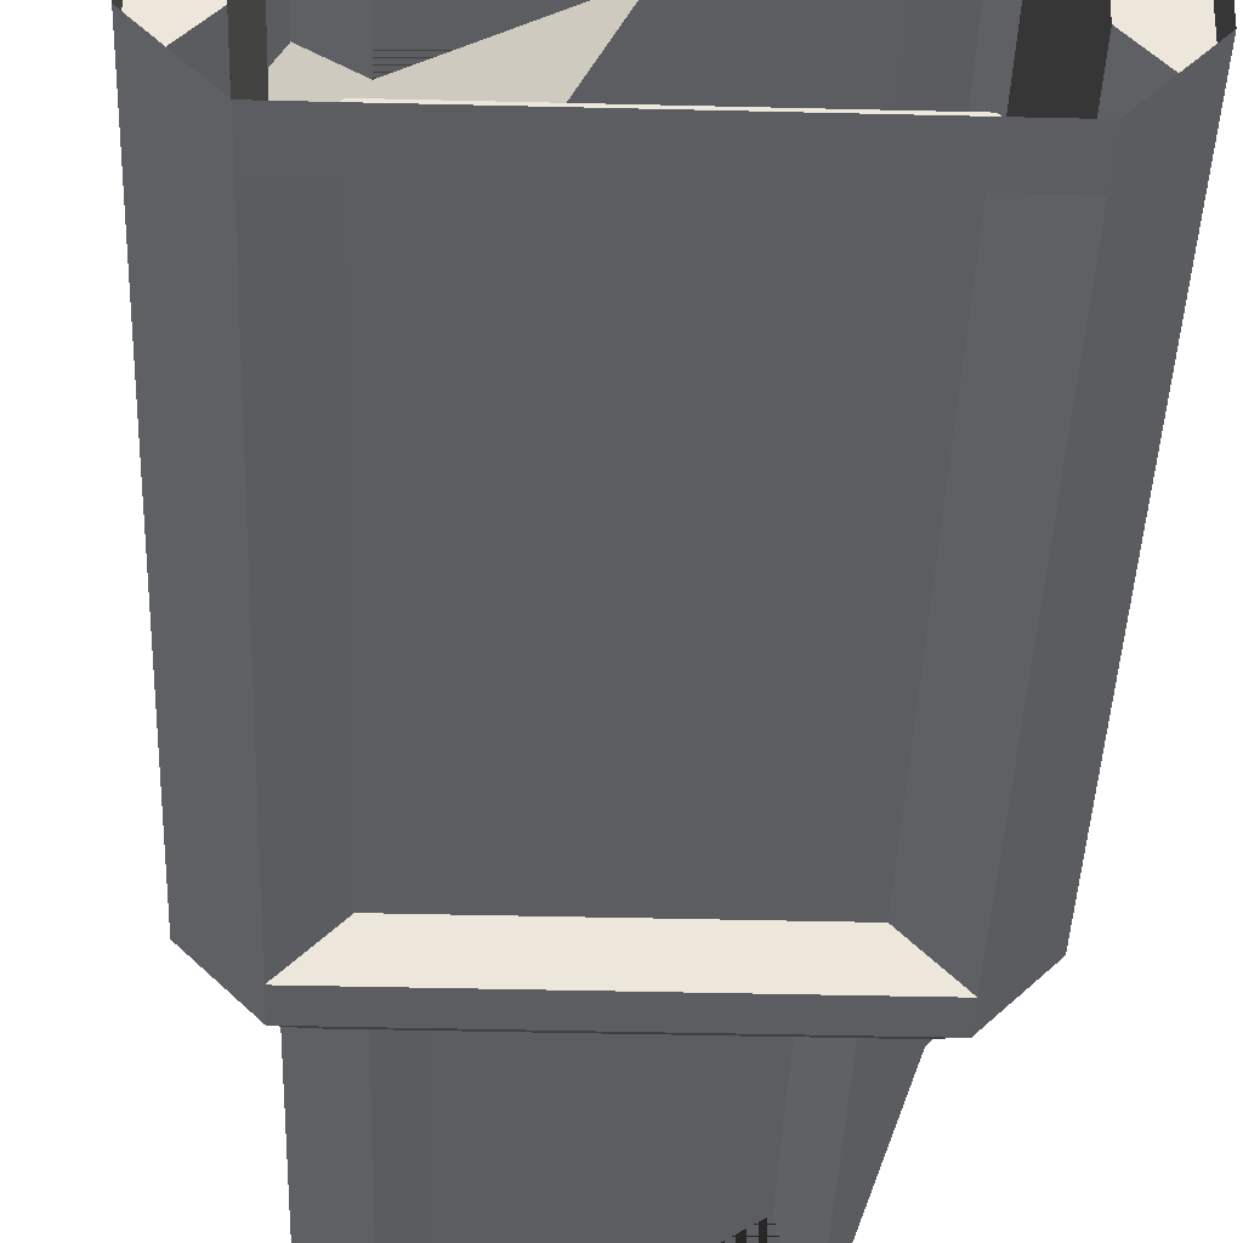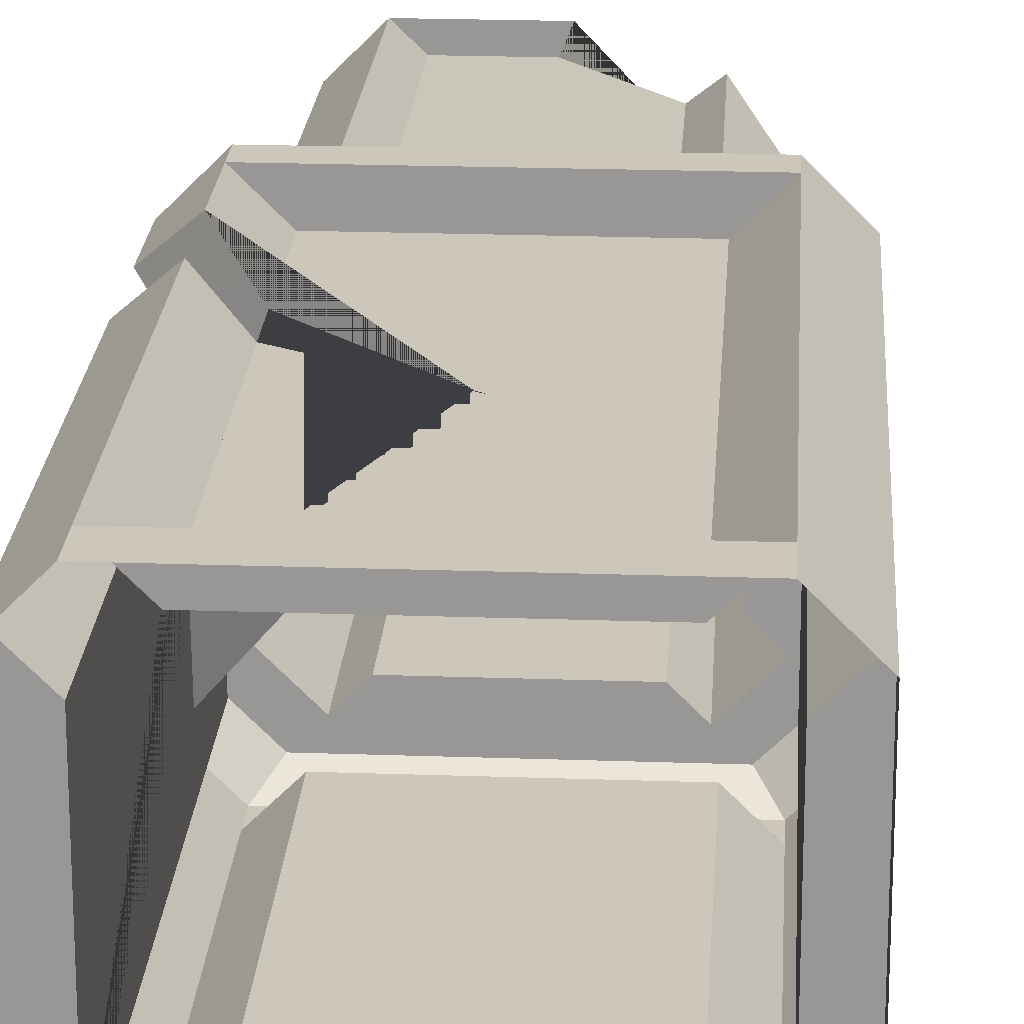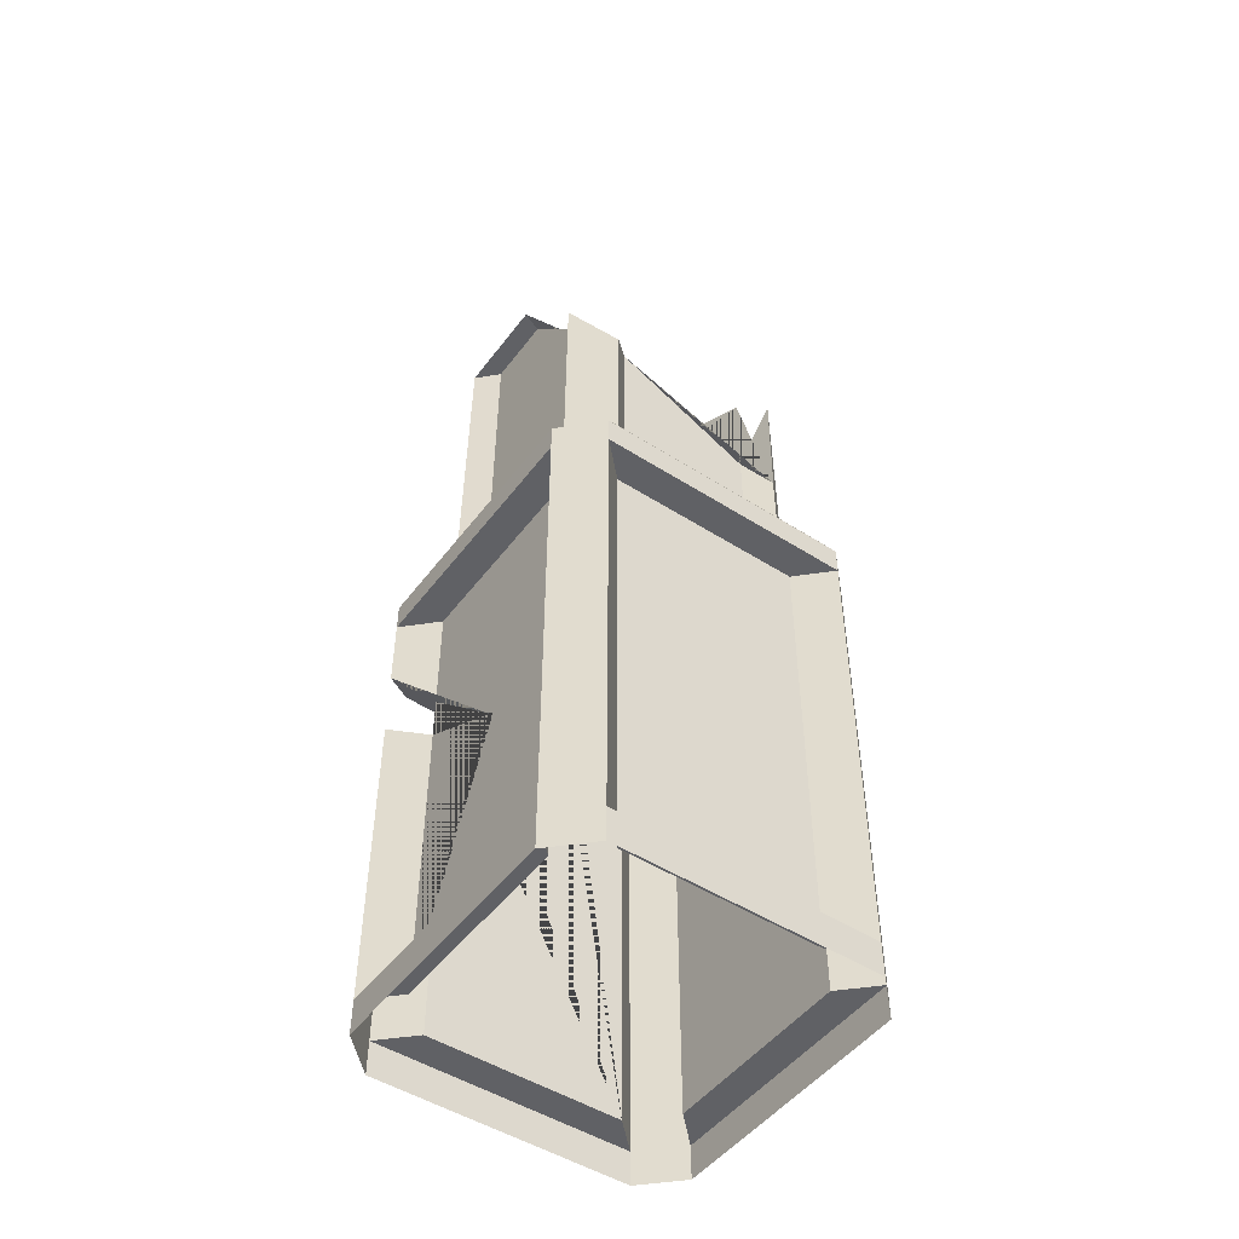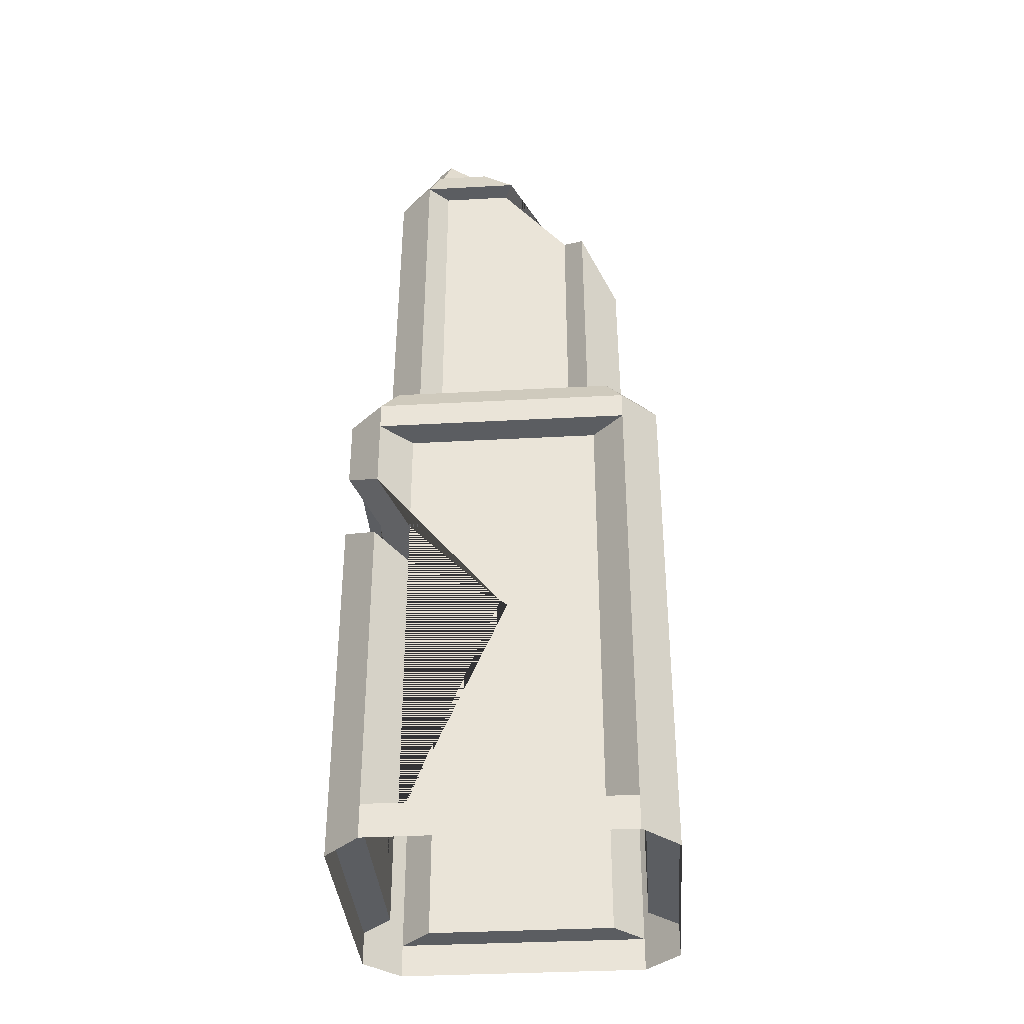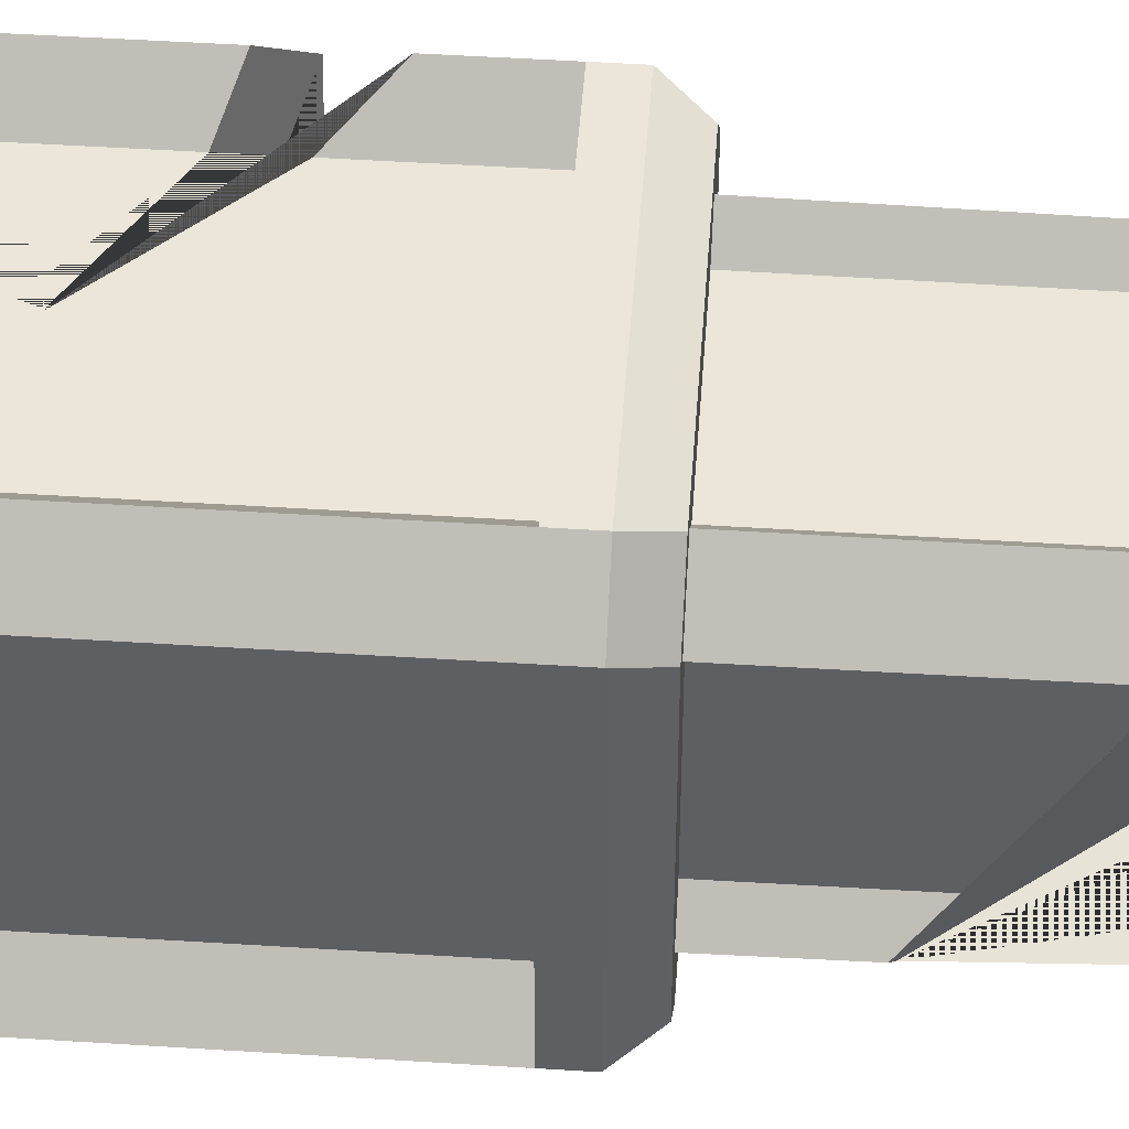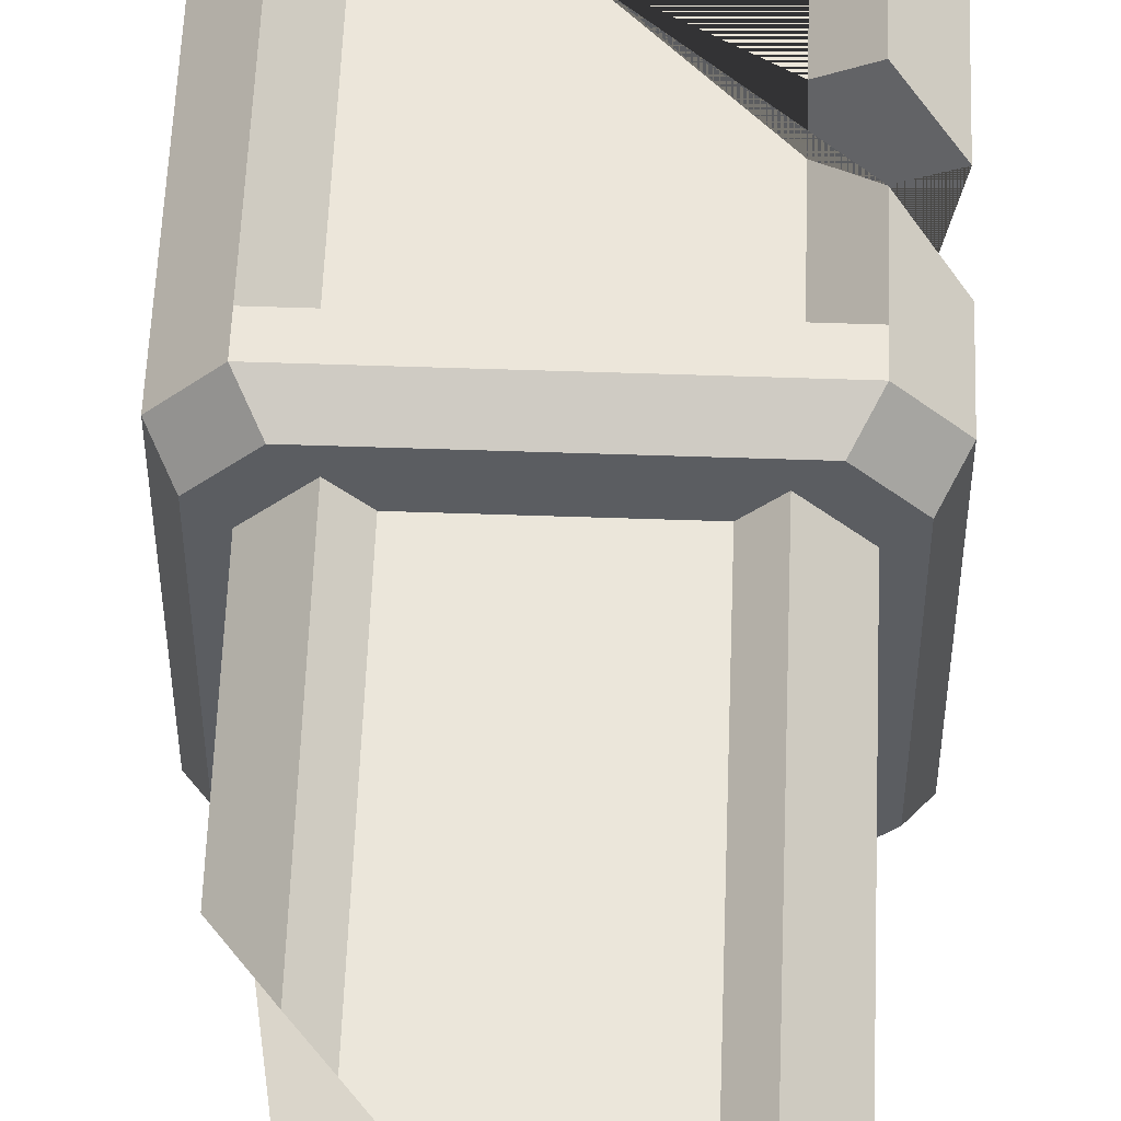
<metadata>
{"format":"obj","ext":"obj","renderer":"f3d","projection":"perspective","resolution":1024,"background":"white","views":[{"elev":-36.0,"azim":-1.9,"up":"+Z"},{"elev":21.3,"azim":3.6,"up":"+Z"},{"elev":-49.0,"azim":54.6,"up":"+Y"},{"elev":-36.1,"azim":4.1,"up":"+Y"},{"elev":48.3,"azim":94.1,"up":"+Z"},{"elev":54.5,"azim":-177.9,"up":"+Z"}]}
</metadata>
<code>
g default
v 28.07 9.662 -1.276
v 27.72 15.82 -1.636
v 27.67 9.662 -1.669
v 28.36 15.82 -2.281
v 28.72 9.662 -1.934
v 28.33 9.662 -2.327
v 28.08 15.82 -1.262
v 28.74 15.82 -1.918
v 27.72 15.82 1.636
v 28.07 9.662 1.276
v 27.67 9.662 1.669
v 31.93 11.92 -1.27
v 31.93 9.662 -1.276
v 31.28 9.662 -1.934
v 31.27 13.39 -1.924
v 28.72 9.662 1.934
v 28.36 15.82 2.281
v 28.33 9.662 2.327
v 28.56 16.42 -2.009
v 28.38 16.42 -1.831
v 28.67 16.42 -1.9
v 28.08 15.82 1.262
v 29.12 16.42 -2.009
v 28.74 15.82 1.918
v 27.02 0.613 -2.327
v 27.67 0.613 -2.985
v 27.67 0 -2.985
v 27.02 0 -2.327
v 31.93 9.662 1.276
v 31.92 13.16 1.268
v 31.27 14.29 1.922
v 31.28 9.662 1.934
v 27.02 0 2.327
v 27.02 0.613 2.327
v 32.33 0.613 -2.985
v 32.33 0 -2.985
v 27.58 0.613 -1.757
v 27.58 0.613 1.757
v 31.76 0.613 -2.415
v 28.24 0.613 -2.415
v 27.02 8.664 -2.327
v 27.67 8.664 -2.985
v 27.58 8.664 -1.757
v 28.24 8.664 -2.415
v 27.67 0.613 2.985
v 27.67 0 2.985
v 32.98 0.613 -2.327
v 32.98 0 -2.327
v 31.76 8.664 -2.415
v 27.02 6.614 2.327
v 27.58 6.341 1.757
v 32.33 0 2.985
v 32.33 0.613 2.985
v 32.98 0.613 2.327
v 32.98 0 2.327
v 28.24 0.613 2.415
v 31.76 0.613 2.415
v 32.42 0.613 1.757
v 32.42 0.613 -1.757
v 27.67 6.167 2.985
v 27.02 9.163 -2.327
v 27.67 9.163 -2.985
v 32.33 8.664 -2.985
v 28.24 5.895 2.415
v 27.96 9.662 -2.695
v 27.31 9.662 -2.037
v 32.98 8.664 -2.327
v 32.42 8.664 -1.757
v 30.09 4.826 2.415
v 29.96 4.921 2.415
v 27.58 6.611 -0.7646
v 27.58 6.611 -0.9431
v 27.02 8.664 2.327
v 27.02 9.163 2.327
v 32.33 9.163 -2.985
v 27.58 8.664 1.757
v 27.31 9.662 2.037
v 32.04 9.662 -2.695
v 32.42 8.664 1.757
v 31.67 9.662 -2.327
v 27.02 7.905 2.327
v 27.58 7.192 1.757
v 27.67 7.384 2.985
v 27.67 8.664 2.985
v 28.24 8.664 2.415
v 28.24 6.671 2.415
v 27.67 9.163 2.985
v 32.98 9.163 -2.327
v 32.33 8.664 2.985
v 31.76 8.664 2.415
v 32.98 8.664 2.327
v 27.96 9.662 2.695
v 32.69 9.662 -2.037
v 32.33 9.662 -1.669
v 32.31 11.25 -1.66
v 31.64 14.77 -2.289
v 31.67 9.662 2.327
v 32.33 9.662 1.669
v 32.33 9.163 2.985
v 32.98 9.163 2.327
v 32.04 9.662 2.695
v 32.69 9.662 2.037
v 29.24 15.82 -1.918
v 30.75 15.82 -2.281
v 28.11 16.42 -1.557
v 27.99 16.42 -1.441
v 28.18 16.42 -1.256
v 28.18 16.42 -1.386
v 27.99 16.42 1.441
v 28.18 16.42 1.256
v 32.3 12.89 1.651
v 31.65 14.01 2.294
v 28.56 16.42 2.009
v 28.47 17.34 1.211
v 28.18 16.42 1.5
v 28.5 16.42 1.824
v 28.74 17.19 1.582
v 30.15 15.82 2.281
v 30 15.82 1.918
v 29.47 16.42 1.824
v 28.74 16.42 1.824
v 29.54 16.42 2.009
v 32.23 11.32 -1.747
v 28.17 16.26 -1.747
g Main_Tower Boolean_v1
f 2 3 1 7
f 5 6 4 8
f 10 11 9 22
f 12 13 94 95
f 14 15 96 80
f 17 18 16 24
f 19 20 21
f 23 19 21
f 25 26 27 28
f 29 30 111 98
f 31 32 97 112
f 25 28 33 34
f 27 26 35 36
f 37 25 34 38
f 39 35 26 40
f 26 25 41 42
f 43 41 25 37
f 40 26 42 44
f 45 34 33 46
f 35 47 48 36
f 39 40 44 49
f 38 34 50 51
f 45 46 52 53
f 48 47 54 55
f 56 45 53 57
f 58 54 47 59
f 34 45 60 50
f 42 41 61 62
f 49 63 35 39
f 60 45 56 64
f 65 62 61 66
f 47 35 63 67
f 59 47 67 68
f 3 6 65 66
f 69 70 71 72
f 54 53 52 55
f 61 41 73 74
f 42 62 75 63
f 76 73 41 43
f 44 42 63 49
f 66 61 74 77
f 62 65 78 75
f 58 59 68 79
f 3 66 77 11
f 65 6 80 78
f 81 73 76 82
f 1 3 11 10
f 6 5 14 80
f 83 84 73 81
f 85 84 83 86
f 6 3 2 4
f 73 84 87 74
f 67 63 75 88
f 57 53 89 90
f 79 91 54 58
f 77 74 87 92
f 93 88 75 78
f 80 94 93 78
f 18 11 77 92
f 53 54 91 89
f 7 1 10 22
f 90 89 84 85
f 68 67 91 79
f 16 18 97 32
f 94 13 29 98
f 87 84 89 99
f 67 88 100 91
f 18 92 101 97
f 93 94 98 102
f 92 87 99 101
f 88 93 102 100
f 11 18 17 9
f 103 8 4 104
f 105 106 107 108
f 104 4 19 23
f 22 9 2 7
f 106 2 9 109
f 98 97 101 102
f 89 91 100 99
f 101 99 100 102
f 107 106 109 110
f 112 97 98 111
f 109 9 17 113
f 114 115 116 117
f 118 17 24 119
f 120 121 113 122
f 122 113 17 118
f 15 14 5 8 103
f 94 80 96 123 95
f 30 29 13 12
f 119 24 16 32 31
f 108 107 110 115 114
f 117 116 121 120
f 72 51 50 60 64 69
f 70 86 83 81 82 71
f 109 113 121 116 115 110
f 19 4 2 106 105 124 20
f 37 38 51 72 71 82 76 43
f 56 57 90 85 86 70 69 64
f 123 96 15 103 104 23 21 20 124
f 30 12 95 123 124 105 108 114 117 120 122 118 119 31 112 111

</code>
